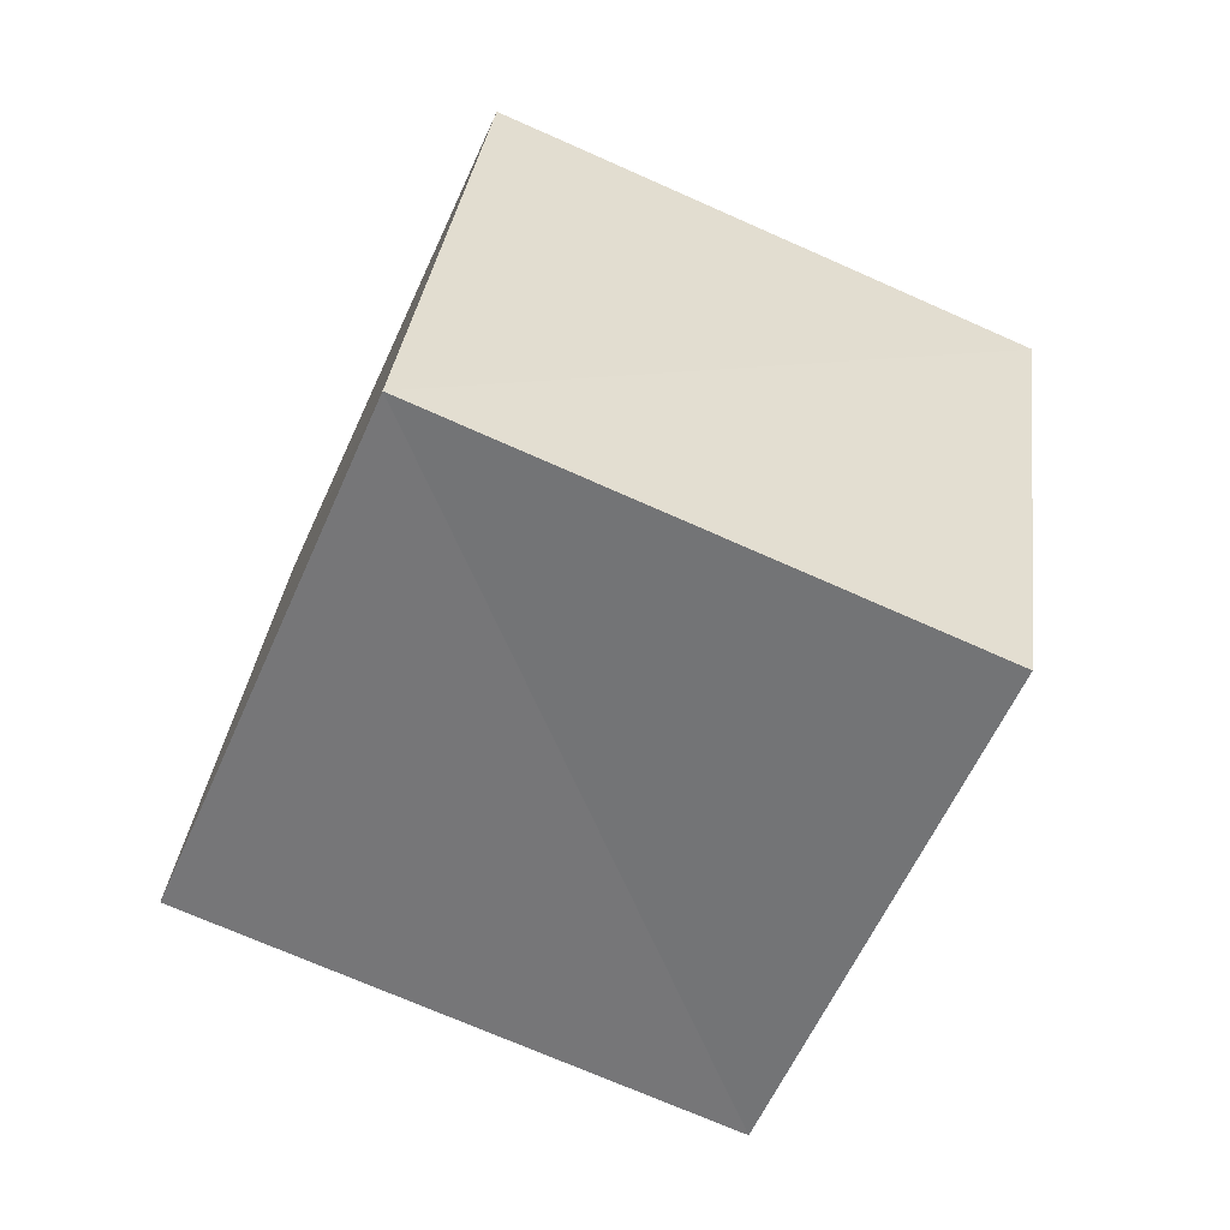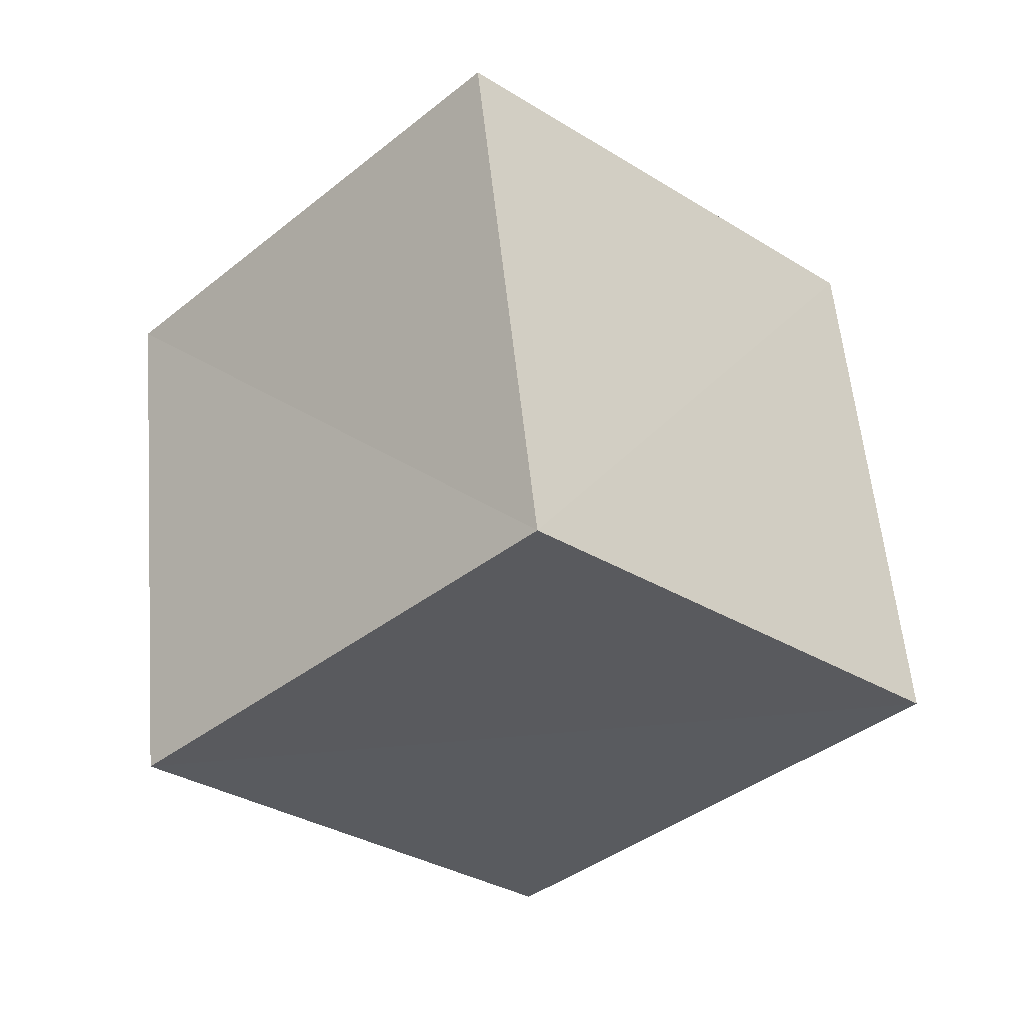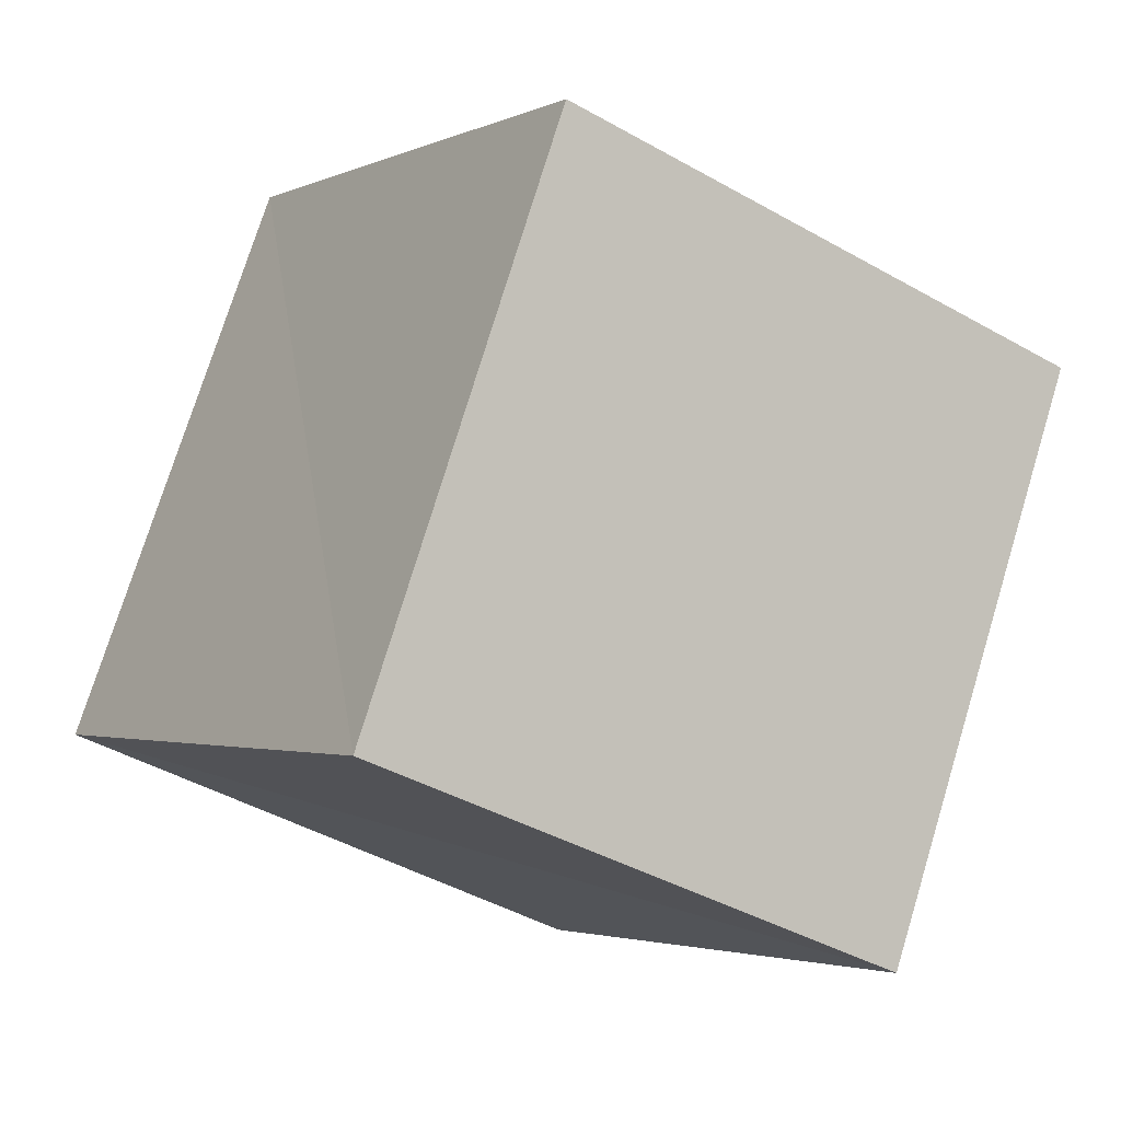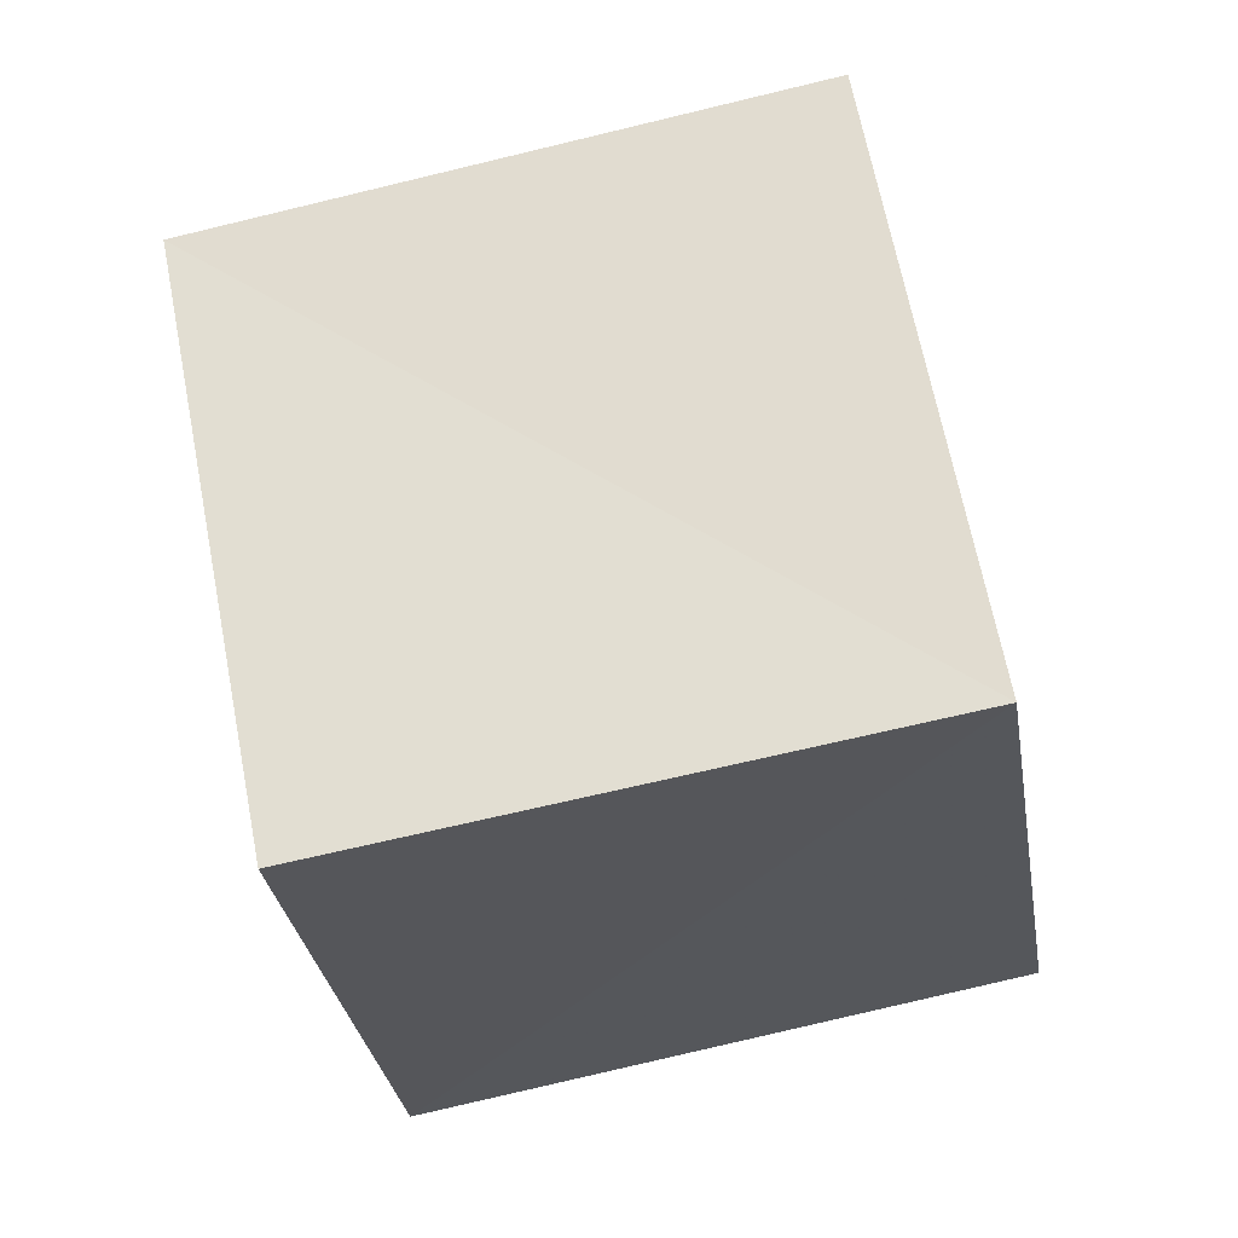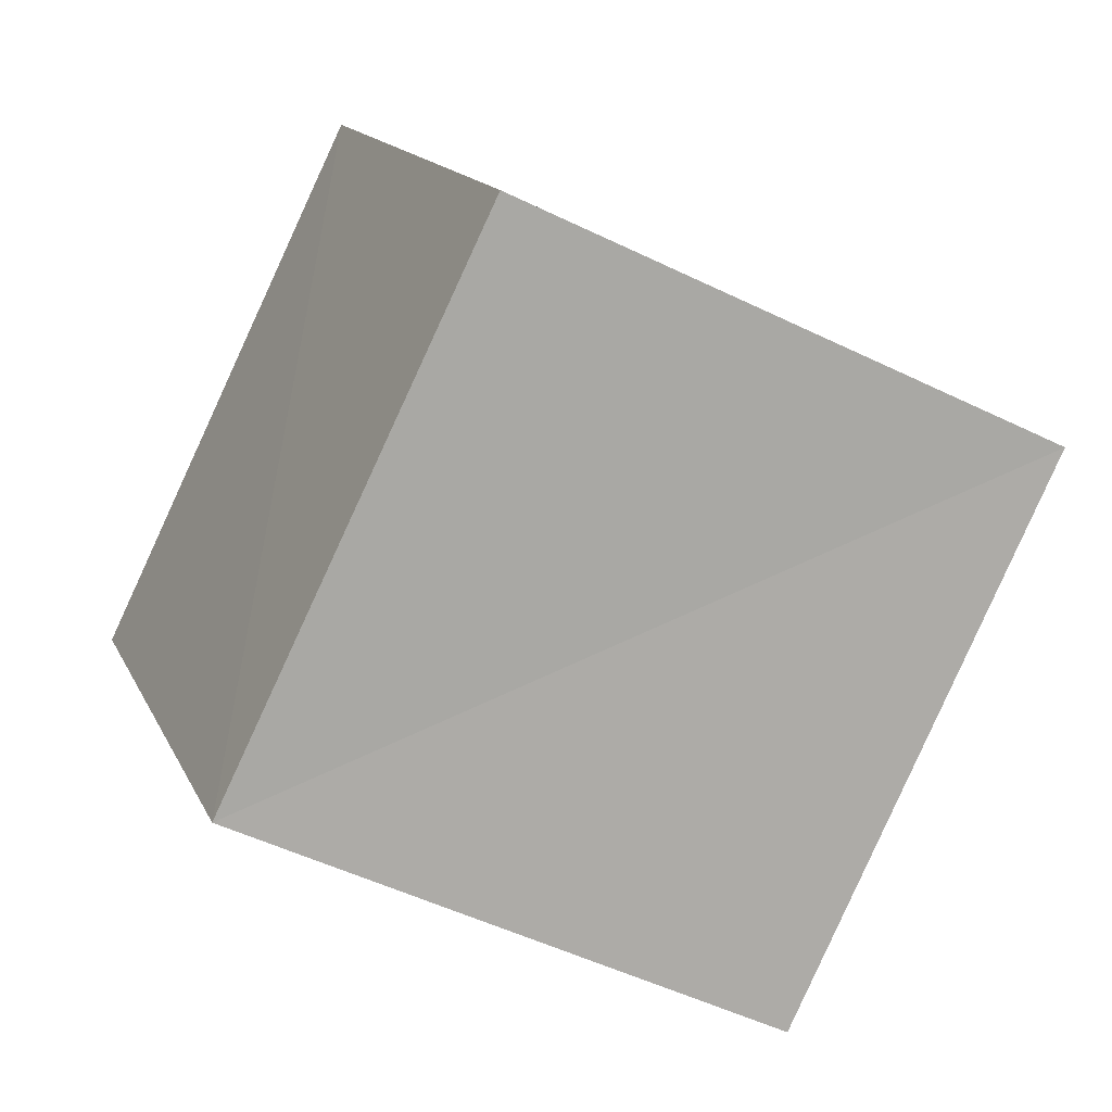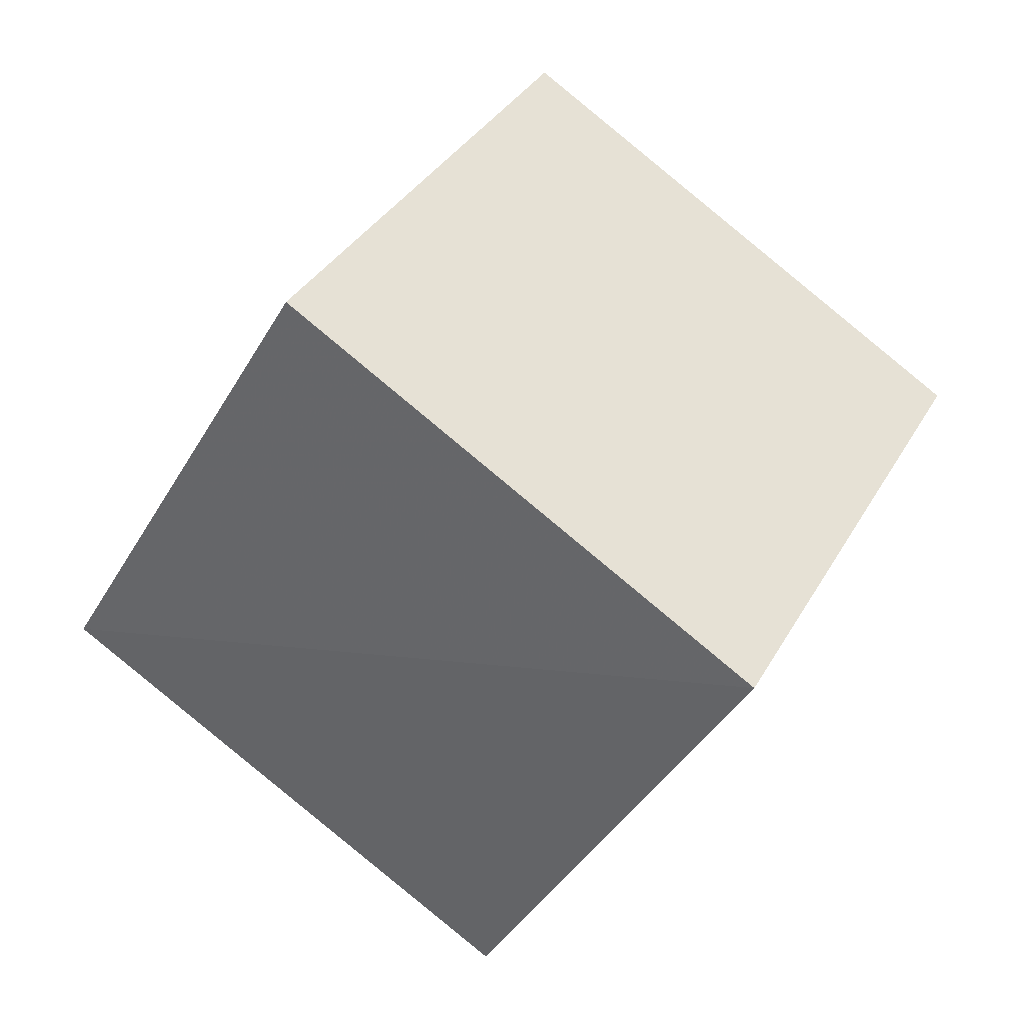
<metadata>
{"format":"obj","ext":"obj","renderer":"f3d","projection":"perspective","resolution":1024,"background":"white","views":[{"elev":15.2,"azim":-169.2,"up":"+Y"},{"elev":-3.6,"azim":51.6,"up":"+Y"},{"elev":-15.3,"azim":82.5,"up":"+Z"},{"elev":48.3,"azim":-163.8,"up":"+Z"},{"elev":-72.6,"azim":-90.8,"up":"+Z"},{"elev":62.2,"azim":130.0,"up":"+Y"}]}
</metadata>
<code>
v  1.69  1.984  0.8745
v  2.128  1.116  1.103
v  2.197  1.404  2.072
v  1.75  2.271  1.85
v  0.7936  1.577  1.062
v  1.228  0.7044  1.311
v  1.3  1.001  2.261
v  0.8572  1.87  2.02
f 3 1 2
f 5 7 6
f 1 3 4
f 1 6 2
f 7 5 8
f 2 7 3
f 6 1 5
f 3 8 4
f 7 2 6
f 1 8 5
f 8 3 7
f 8 1 4

</code>
